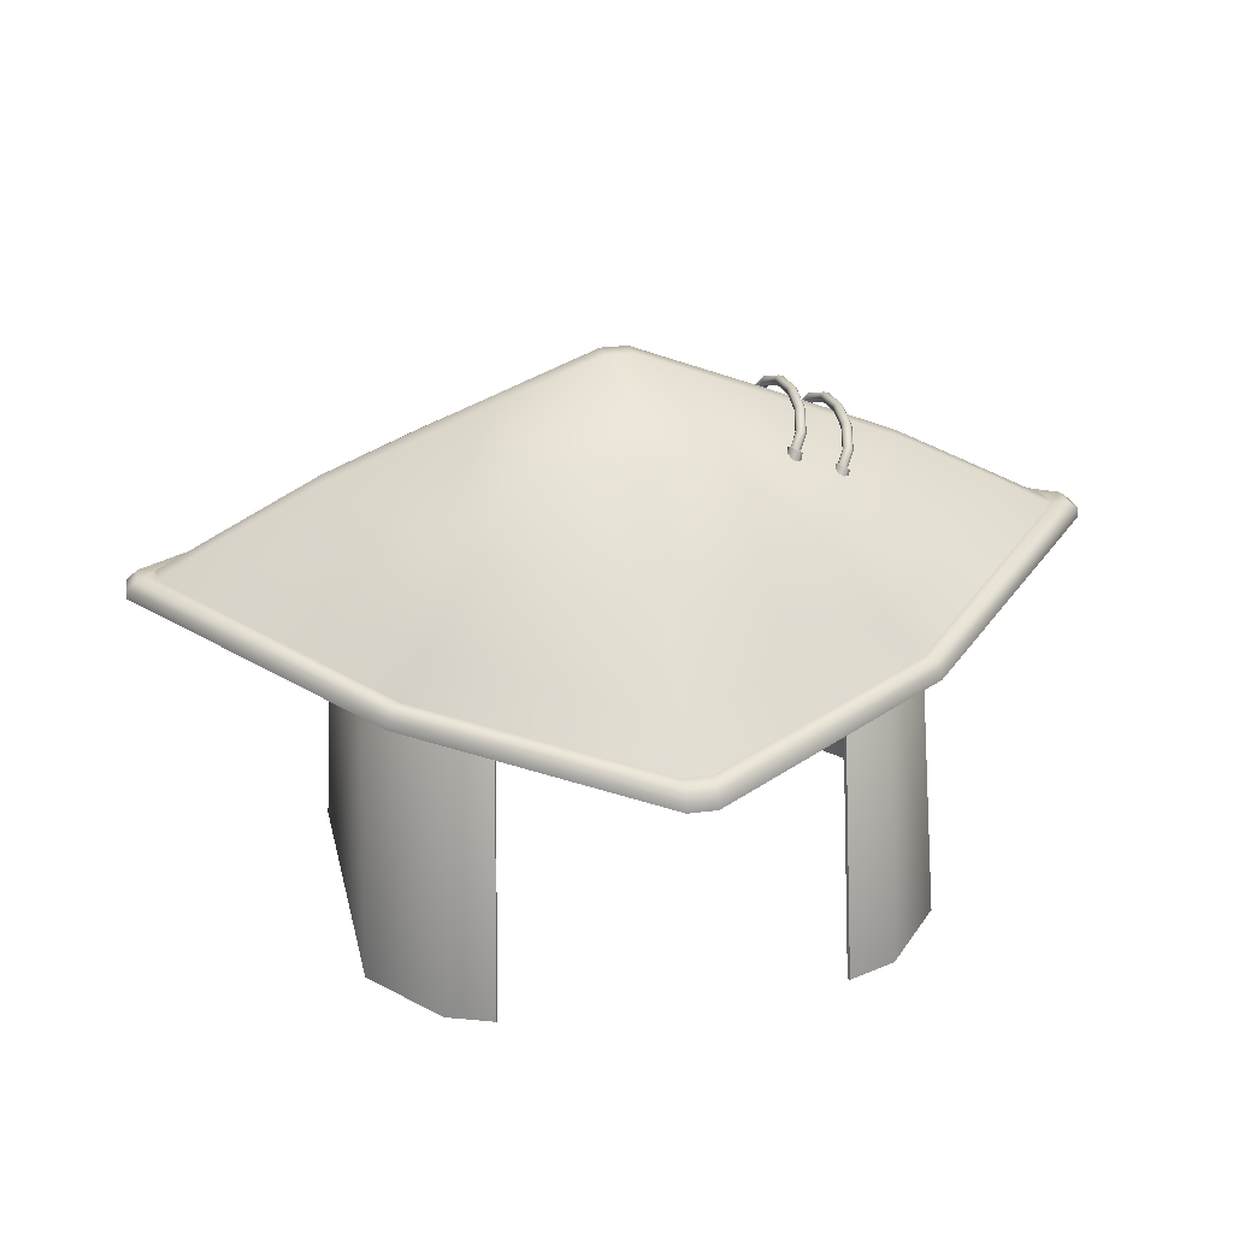
<metadata>
{"format":"obj","ext":"obj","renderer":"f3d","projection":"perspective","resolution":1024,"background":"white","views":[{"elev":25.8,"azim":-11.8,"up":"+Y"}]}
</metadata>
<code>
o Cube.004_Cube.010
v -0.1998 2.186 0.01362
v -0.1998 2.186 -0.01362
v -0.01797 2.153 -0.1546
v 0.01715 2.153 -0.1546
v 0.01715 2.153 0.1546
v -0.01797 2.153 0.1546
v 0.199 2.186 -0.01362
v 0.199 2.186 0.01362
v 0.0182 2.257 -0.01409
v -0.01813 2.257 -0.01409
v -0.01813 2.257 0.01409
v 0.0182 2.257 0.01409
v -0.6075 1.969 0.01446
v -0.6075 1.969 -0.01446
v -0.0186 1.86 -0.4712
v 0.01868 1.86 -0.4712
v 0.01868 1.86 0.4712
v -0.0186 1.86 0.4712
v 0.6076 1.969 -0.01446
v 0.6076 1.969 0.01446
v 0.5212 2.039 0.01245
v 0.01527 1.945 0.4049
v -0.01676 1.945 0.4049
v -0.5227 2.039 0.01245
v -0.01676 1.945 -0.4048
v 0.01527 1.945 -0.4048
v 0.5212 2.039 -0.01239
v -0.5227 2.039 -0.01239
v 0.3767 2.114 0.01374
v -0.01823 2.047 0.2927
v -0.01823 2.047 -0.2926
v 0.01707 2.047 0.2927
v -0.3778 2.114 0.01374
v 0.01707 2.047 -0.2926
v 0.3767 2.114 -0.01363
v -0.3778 2.114 -0.01363
v 0.01791 1.895 0.4592
v -0.5924 2.001 0.01409
v 0.01791 1.895 -0.4592
v 0.5918 2.001 -0.01409
v -0.5924 2.001 -0.01409
v 0.5918 2.001 0.01409
v -0.01842 1.895 0.4592
v -0.01842 1.895 -0.4592
v 0.631 1.979 0.01501
v 0.631 1.979 -0.01501
v -0.6309 1.979 -0.01501
v -0.6309 1.979 0.01501
v 0.0194 1.865 -0.4894
v -0.01931 1.865 -0.4894
v -0.01931 1.865 0.4894
v 0.0194 1.865 0.4894
v 0.01861 1.893 0.4769
v -0.6151 2.004 0.01463
v 0.01861 1.893 -0.4769
v 0.6146 2.004 -0.01463
v -0.6151 2.004 -0.01463
v 0.6146 2.004 0.01463
v -0.01912 1.893 0.4769
v -0.01912 1.893 -0.4769
v 0.01921 1.879 0.4884
v -0.6297 1.992 0.01498
v 0.01921 1.879 -0.4884
v 0.6295 1.992 -0.01498
v -0.6297 1.992 -0.01498
v 0.6295 1.992 0.01498
v -0.01942 1.879 0.4884
v -0.01942 1.879 -0.4884
v 0.09941 2.169 0.1366
v 0.3269 1.915 0.3218
v 0.2823 1.992 0.2893
v 0.2111 2.081 0.2352
v 0.3186 1.948 0.3156
v 0.3389 1.922 0.3312
v 0.3303 1.949 0.3247
v 0.3381 1.935 0.3306
v -0.1044 2.169 0.1296
v -0.332 1.915 0.3132
v -0.289 1.992 0.2805
v -0.2176 2.081 0.2263
v -0.3243 1.948 0.3071
v -0.344 1.922 0.3226
v -0.336 1.949 0.3162
v -0.3435 1.935 0.3221
v -0.103 2.169 -0.1313
v -0.3302 1.915 -0.3235
v -0.2873 1.992 -0.291
v -0.2159 2.081 -0.2368
v -0.3226 1.948 -0.3174
v -0.3423 1.922 -0.3329
v -0.3343 1.949 -0.3265
v -0.3418 1.935 -0.3324
v 0.1064 2.169 -0.1355
v 0.3355 1.915 -0.3287
v 0.291 1.992 -0.2962
v 0.22 2.081 -0.2422
v 0.3272 1.948 -0.3225
v 0.3475 1.922 -0.338
v 0.3389 1.949 -0.3316
v 0.3467 1.935 -0.3375
v -0.1962 2.177 0.0116
v -0.1962 2.177 -0.01165
v -0.01787 2.145 -0.1486
v 0.01716 2.145 -0.1486
v 0.01713 2.145 0.1486
v -0.01776 2.145 0.1486
v 0.1953 2.177 -0.01174
v 0.1953 2.177 0.01164
v 0.01672 2.248 -0.01134
v -0.01663 2.248 -0.01132
v -0.01663 2.248 0.01131
v 0.01671 2.248 0.01134
v 0.5166 2.031 0.009867
v 0.01437 1.938 0.3979
v -0.01577 1.938 0.398
v -0.518 2.031 0.009831
v -0.01588 1.938 -0.3979
v 0.01448 1.938 -0.3979
v 0.5165 2.031 -0.009905
v -0.518 2.031 -0.009832
v 0.3724 2.105 0.01141
v -0.01758 2.04 0.2861
v -0.01773 2.04 -0.2859
v 0.01655 2.04 0.286
v -0.3736 2.105 0.01138
v 0.01667 2.04 -0.2859
v 0.3724 2.105 -0.01142
v -0.3736 2.105 -0.01134
v 0.01794 1.885 0.4555
v -0.5911 1.991 0.0129
v 0.01797 1.885 -0.4555
v 0.5906 1.991 -0.01294
v -0.5911 1.991 -0.01292
v 0.5906 1.991 0.01293
v -0.01842 1.885 0.4555
v -0.01845 1.885 -0.4555
v 0.09777 2.161 0.1314
v 0.2791 1.985 0.2831
v 0.2085 2.073 0.2294
v 0.3177 1.939 0.3122
v -0.1026 2.161 0.1244
v -0.2858 1.985 0.2744
v -0.2149 2.073 0.2205
v -0.3233 1.939 0.3036
v -0.1013 2.161 -0.1261
v -0.2841 1.985 -0.2848
v -0.2133 2.073 -0.2311
v -0.3217 1.939 -0.3139
v 0.1048 2.161 -0.1304
v 0.2879 1.985 -0.2901
v 0.2175 2.073 -0.2365
v 0.3264 1.939 -0.3191
v 0.2278 2.165 -0.09664
v 0.2248 2.169 -0.09851
v 0.2198 2.17 -0.0977
v 0.2156 2.169 -0.09469
v 0.2148 2.165 -0.09125
v 0.2178 2.161 -0.08939
v 0.2229 2.159 -0.09019
v 0.227 2.161 -0.0932
v 0.2363 2.181 -0.05398
v 0.2336 2.185 -0.05471
v 0.2284 2.187 -0.05446
v 0.2238 2.184 -0.05337
v 0.2224 2.179 -0.05208
v 0.2251 2.174 -0.05136
v 0.2303 2.173 -0.05161
v 0.2349 2.176 -0.0527
v 0.2381 2.185 -0.00044
v 0.2355 2.19 -0.000453
v 0.2303 2.191 -0.000547
v 0.2256 2.189 -0.000668
v 0.2242 2.184 -0.000744
v 0.2268 2.179 -0.000731
v 0.232 2.177 -0.000637
v 0.2367 2.18 -0.000516
v 0.2341 2.18 0.053
v 0.2313 2.184 0.05368
v 0.2262 2.186 0.05325
v 0.2216 2.183 0.05196
v 0.2203 2.178 0.05057
v 0.223 2.174 0.04989
v 0.2282 2.172 0.05033
v 0.2328 2.175 0.05161
v 0.2242 2.164 0.09537
v 0.2212 2.168 0.09711
v 0.2161 2.169 0.09615
v 0.2121 2.168 0.09305
v 0.2113 2.164 0.08963
v 0.2144 2.159 0.08789
v 0.2194 2.158 0.08885
v 0.2235 2.159 0.09195
v 0.2905 2.136 -0.09664
v 0.2875 2.14 -0.09851
v 0.2825 2.142 -0.0977
v 0.2783 2.14 -0.09469
v 0.2775 2.136 -0.09125
v 0.2805 2.132 -0.08939
v 0.2855 2.131 -0.09019
v 0.2897 2.132 -0.0932
v 0.299 2.152 -0.05398
v 0.2962 2.157 -0.05471
v 0.2911 2.158 -0.05446
v 0.2864 2.156 -0.05337
v 0.2851 2.151 -0.05208
v 0.2878 2.146 -0.05136
v 0.293 2.145 -0.05161
v 0.2976 2.147 -0.0527
v 0.3008 2.157 -0.00044
v 0.2981 2.162 -0.000453
v 0.2929 2.163 -0.000547
v 0.2883 2.16 -0.000668
v 0.2869 2.155 -0.000744
v 0.2895 2.151 -0.000731
v 0.2947 2.149 -0.000637
v 0.2994 2.152 -0.000516
v 0.2967 2.151 0.053
v 0.294 2.156 0.05368
v 0.2888 2.157 0.05325
v 0.2843 2.155 0.05196
v 0.283 2.15 0.05057
v 0.2857 2.145 0.04989
v 0.2909 2.144 0.05033
v 0.2954 2.146 0.05161
v 0.2869 2.135 0.09537
v 0.2838 2.139 0.09711
v 0.2788 2.141 0.09615
v 0.2748 2.139 0.09305
v 0.274 2.135 0.08963
v 0.2771 2.131 0.08789
v 0.2821 2.129 0.08885
v 0.2861 2.131 0.09195
v 0.2691 2.118 0.09786
v 0.2727 2.12 0.1102
v 0.2738 2.115 0.09912
v 0.268 2.122 0.1089
v 0.2768 2.115 0.1033
v 0.265 2.123 0.1048
v 0.2655 2.121 0.1002
v 0.2764 2.117 0.1078
v 0.2716 2.123 -0.1107
v 0.2772 2.116 -0.1007
v 0.2803 2.115 -0.1047
v 0.2685 2.123 -0.1067
v 0.2799 2.117 -0.1093
v 0.2688 2.121 -0.102
v 0.2763 2.12 -0.1118
v 0.2724 2.118 -0.09956
v 0.2028 2.149 0.1002
v 0.2137 2.145 0.1078
v 0.21 2.148 0.1102
v 0.2064 2.146 0.09786
v 0.2112 2.144 0.09912
v 0.2053 2.151 0.1089
v 0.2142 2.143 0.1033
v 0.2023 2.151 0.1048
v 0.2058 2.151 -0.1067
v 0.2176 2.144 -0.1047
v 0.2089 2.151 -0.1107
v 0.2145 2.144 -0.1007
v 0.2137 2.149 -0.1118
v 0.2097 2.146 -0.09956
v 0.2061 2.149 -0.102
v 0.2173 2.146 -0.1093
v 0.195 2.137 0.1105
v 0.1964 2.136 0.1029
v 0.2611 2.113 -0.1124
v 0.2623 2.111 -0.1048
v 0.2743 2.104 0.1155
v 0.2757 2.102 0.1079
v 0.1999 2.149 0.09859
v 0.1997 2.136 -0.1048
v 0.2054 2.132 -0.1007
v 0.2719 2.104 0.1011
v 0.2158 2.144 0.1104
v 0.2116 2.129 0.1155
v 0.2023 2.132 0.09898
v 0.2682 2.117 0.09494
v 0.265 2.107 0.09898
v 0.2616 2.112 0.1173
v 0.2577 2.113 0.1105
v 0.2152 2.128 -0.1169
v 0.2094 2.132 -0.121
v 0.2729 2.12 0.1141
v 0.2684 2.108 0.1194
v 0.2057 2.132 0.1194
v 0.2779 2.104 -0.1169
v 0.2721 2.108 -0.121
v 0.2102 2.148 0.1141
v 0.2681 2.107 -0.1007
v 0.2092 2.128 0.1011
v 0.2055 2.145 0.09494
v 0.2752 2.113 0.09689
v 0.1985 2.137 -0.1124
v 0.2591 2.111 0.1029
v 0.2659 2.123 0.1121
v 0.1989 2.136 0.1173
v 0.2652 2.111 -0.1191
v 0.275 2.103 -0.1025
v 0.2794 2.113 0.1033
v 0.2164 2.127 -0.1092
v 0.2616 2.124 0.1057
v 0.2124 2.128 -0.1025
v 0.2125 2.142 0.09689
v 0.2025 2.136 -0.1191
v 0.2032 2.151 0.1121
v 0.213 2.127 0.1079
v 0.2791 2.102 -0.1092
v 0.2168 2.141 0.1033
v 0.2626 2.121 0.09859
v 0.1989 2.152 0.1057
v 0.2785 2.115 0.1104
v 0.2696 2.123 -0.114
v 0.2784 2.114 -0.09839
v 0.2829 2.113 -0.1047
v 0.2651 2.124 -0.1077
v 0.2821 2.115 -0.1118
v 0.2658 2.121 -0.1005
v 0.2766 2.12 -0.1157
v 0.2713 2.117 -0.09667
v 0.2024 2.152 -0.1077
v 0.2202 2.141 -0.1047
v 0.2069 2.152 -0.114
v 0.2157 2.142 -0.09839
v 0.2139 2.148 -0.1157
v 0.2087 2.145 -0.09667
v 0.2031 2.15 -0.1005
v 0.2194 2.144 -0.1118
v 0.1961 1.513 -0.3371
v -0.1916 1.513 -0.3371
v -0.2147 1.939 -0.3028
v 0.2182 1.939 -0.3028
v -0.2268 1.513 0.3541
v 0.2313 1.513 0.3541
v 0.2182 1.939 0.3198
v -0.2147 1.939 0.3198
v -0.266 2.017 0.2172
v -0.2698 2.018 -0.2077
v 0.2734 2.018 -0.2148
v 0.262 2.017 0.2119
v -0.1831 2.018 -0.2484
v 0.1734 2.018 -0.2484
v 0.1734 2.017 0.2614
v -0.1831 2.017 0.2614
v -0.2895 1.513 0.3305
v -0.3752 1.513 0.2214
v -0.3564 1.939 0.1647
v -0.2764 1.939 0.2907
v -0.3774 1.513 -0.2079
v -0.2922 1.513 -0.3152
v -0.2791 1.939 -0.2748
v -0.3588 1.939 -0.1513
v 0.3853 1.513 0.2161
v 0.2991 1.513 0.327
v 0.2861 1.939 0.2865
v 0.3669 1.939 0.1595
v 0.3066 1.513 -0.3183
v 0.3918 1.513 -0.215
v 0.3743 1.939 -0.1584
v 0.2936 1.939 -0.2761
v 0.002256 1.513 -0.3625
v 0.00173 1.939 -0.3281
v -0.004853 2.018 -0.2738
v 0.1952 1.513 -0.3322
v -0.1906 1.513 -0.3322
v -0.2136 1.938 -0.2982
v 0.2172 1.938 -0.2982
v -0.2249 1.513 0.3495
v 0.2293 1.513 0.3496
v 0.2162 1.937 0.3157
v -0.2128 1.937 0.3156
v -0.263 2.014 0.2151
v -0.2668 2.015 -0.2055
v 0.2708 2.015 -0.2125
v 0.2592 2.014 0.2099
v -0.1821 2.015 -0.2446
v 0.1726 2.015 -0.2445
v 0.1717 2.014 0.2582
v -0.1814 2.014 0.258
v -0.2864 1.513 0.3266
v -0.3705 1.513 0.2198
v -0.3519 1.937 0.1636
v -0.2734 1.938 0.2871
v -0.3727 1.513 -0.2063
v -0.2893 1.513 -0.3111
v -0.2763 1.938 -0.271
v -0.3544 1.937 -0.1502
v 0.3805 1.513 0.2145
v 0.296 1.513 0.3231
v 0.2831 1.937 0.283
v 0.3626 1.937 0.1583
v 0.3039 1.513 -0.3141
v 0.3871 1.513 -0.2134
v 0.3699 1.937 -0.1572
v 0.291 1.938 -0.2722
v 0.002256 1.513 -0.3575
v 0.00172 1.938 -0.3234
v -0.004829 2.016 -0.2697
f 20 74 70
f 94 49 98
f 78 51 82
f 14 90 86
f 19 45 20
f 13 47 14
f 16 50 49
f 17 51 18
f 70 52 17
f 13 82 48
f 86 50 15
f 19 98 46
f 20 45 74
f 94 16 49
f 78 18 51
f 14 47 90
f 19 46 45
f 13 48 47
f 16 15 50
f 17 52 51
f 70 74 52
f 13 78 82
f 86 90 50
f 19 94 98
f 9 93 4
f 6 11 77
f 10 12 9
f 8 9 12
f 11 2 1
f 4 10 9
f 11 5 12
f 8 12 69
f 2 10 85
f 30 22 32
f 35 21 27
f 31 87 88
f 36 24 33
f 35 95 96
f 31 26 25
f 33 79 80
f 32 71 72
f 69 32 72
f 1 80 77
f 3 34 31
f 7 96 93
f 1 36 33
f 85 31 88
f 8 35 7
f 6 32 5
f 22 43 37
f 27 42 40
f 25 89 87
f 28 38 24
f 27 97 95
f 26 44 25
f 24 81 79
f 22 73 71
f 21 73 42
f 8 72 29
f 29 71 21
f 23 81 43
f 77 30 6
f 30 79 23
f 28 89 41
f 2 88 36
f 36 87 28
f 26 97 39
f 93 34 4
f 34 95 26
f 77 11 1
f 69 12 5
f 93 9 7
f 85 10 3
f 10 11 12
f 8 7 9
f 11 10 2
f 4 3 10
f 11 6 5
f 30 23 22
f 35 29 21
f 31 25 87
f 36 28 24
f 35 27 95
f 31 34 26
f 33 24 79
f 32 22 71
f 69 5 32
f 1 33 80
f 3 4 34
f 7 35 96
f 1 2 36
f 85 3 31
f 8 29 35
f 6 30 32
f 22 23 43
f 27 21 42
f 25 44 89
f 28 41 38
f 27 40 97
f 26 39 44
f 24 38 81
f 22 37 73
f 21 71 73
f 8 69 72
f 29 72 71
f 23 79 81
f 77 80 30
f 30 80 79
f 28 87 89
f 2 85 88
f 36 88 87
f 26 95 97
f 93 96 34
f 34 96 95
f 89 60 91
f 42 56 40
f 43 53 37
f 73 53 75
f 61 74 76
f 84 48 82
f 63 50 68
f 100 46 98
f 65 48 62
f 68 90 92
f 66 46 64
f 61 51 52
f 41 54 38
f 40 99 97
f 44 55 60
f 38 83 81
f 53 67 61
f 58 64 56
f 60 92 91
f 57 62 54
f 56 100 99
f 55 68 60
f 54 84 83
f 53 76 75
f 58 76 66
f 76 45 66
f 42 75 58
f 59 84 67
f 81 59 43
f 67 82 51
f 57 92 65
f 92 47 65
f 41 91 57
f 55 100 63
f 97 55 39
f 63 98 49
f 89 44 60
f 42 58 56
f 43 59 53
f 73 37 53
f 61 52 74
f 84 62 48
f 63 49 50
f 100 64 46
f 65 47 48
f 68 50 90
f 66 45 46
f 61 67 51
f 41 57 54
f 40 56 99
f 44 39 55
f 38 54 83
f 53 59 67
f 58 66 64
f 60 68 92
f 57 65 62
f 56 64 100
f 55 63 68
f 54 62 84
f 53 61 76
f 58 75 76
f 76 74 45
f 42 73 75
f 59 83 84
f 81 83 59
f 67 84 82
f 57 91 92
f 92 90 47
f 41 89 91
f 55 99 100
f 97 99 55
f 63 100 98
f 109 104 149
f 106 141 111
f 112 110 109
f 109 108 112
f 101 110 111
f 110 104 109
f 111 105 106
f 108 137 112
f 102 145 110
f 114 122 124
f 119 121 127
f 146 123 147
f 125 120 128
f 150 127 151
f 123 118 126
f 142 125 143
f 138 124 139
f 137 124 105
f 143 101 141
f 103 126 104
f 151 107 149
f 125 102 101
f 145 123 103
f 127 108 107
f 124 106 105
f 114 135 115
f 132 113 119
f 148 117 146
f 116 133 120
f 152 119 150
f 136 118 117
f 144 116 142
f 140 114 138
f 113 140 138
f 108 139 137
f 121 138 139
f 115 144 142
f 122 141 106
f 122 142 143
f 120 148 146
f 102 147 145
f 128 146 147
f 118 152 150
f 126 149 104
f 126 150 151
f 141 101 111
f 137 105 112
f 149 107 109
f 145 103 110
f 112 111 110
f 109 107 108
f 101 102 110
f 110 103 104
f 111 112 105
f 114 115 122
f 119 113 121
f 146 117 123
f 125 116 120
f 150 119 127
f 123 117 118
f 142 116 125
f 138 114 124
f 137 139 124
f 143 125 101
f 103 123 126
f 151 127 107
f 125 128 102
f 145 147 123
f 127 121 108
f 124 122 106
f 114 129 135
f 132 134 113
f 148 136 117
f 116 130 133
f 152 132 119
f 136 131 118
f 144 130 116
f 140 129 114
f 113 134 140
f 108 121 139
f 121 113 138
f 115 135 144
f 122 143 141
f 122 115 142
f 120 133 148
f 102 128 147
f 128 120 146
f 118 131 152
f 126 151 149
f 126 118 150
f 19 134 132
f 130 14 133
f 15 131 136
f 129 18 135
f 133 86 148
f 135 78 144
f 131 94 152
f 134 70 140
f 70 129 140
f 78 130 144
f 86 136 148
f 94 132 152
f 19 20 134
f 130 13 14
f 15 16 131
f 129 17 18
f 133 14 86
f 135 18 78
f 131 16 94
f 134 20 70
f 70 17 129
f 78 13 130
f 86 15 136
f 94 19 132
f 264 160 258
f 261 153 264
f 155 261 259
f 156 259 257
f 157 257 263
f 158 263 262
f 260 158 262
f 161 160 153
f 162 153 154
f 155 162 154
f 156 163 155
f 157 164 156
f 158 165 157
f 167 158 159
f 168 159 160
f 169 168 161
f 170 161 162
f 163 170 162
f 164 171 163
f 165 172 164
f 166 173 165
f 175 166 167
f 176 167 168
f 169 184 176
f 170 177 169
f 179 170 171
f 180 171 172
f 181 172 173
f 182 173 174
f 175 182 174
f 176 183 175
f 177 192 184
f 178 185 177
f 187 178 179
f 188 179 180
f 189 180 181
f 190 181 182
f 183 190 182
f 184 191 183
f 255 191 192
f 253 190 191
f 190 249 189
f 189 256 188
f 188 254 187
f 187 251 186
f 251 185 186
f 250 192 185
f 258 159 260
f 264 153 160
f 261 154 153
f 155 154 261
f 156 155 259
f 157 156 257
f 158 157 263
f 260 159 158
f 161 168 160
f 162 161 153
f 155 163 162
f 156 164 163
f 157 165 164
f 158 166 165
f 167 166 158
f 168 167 159
f 169 176 168
f 170 169 161
f 163 171 170
f 164 172 171
f 165 173 172
f 166 174 173
f 175 174 166
f 176 175 167
f 169 177 184
f 170 178 177
f 179 178 170
f 180 179 171
f 181 180 172
f 182 181 173
f 175 183 182
f 176 184 183
f 177 185 192
f 178 186 185
f 187 186 178
f 188 187 179
f 189 188 180
f 190 189 181
f 183 191 190
f 184 192 191
f 255 253 191
f 253 252 190
f 190 252 249
f 189 249 256
f 188 256 254
f 187 254 251
f 251 250 185
f 250 255 192
f 258 160 159
f 250 309 255
f 250 289 275
f 254 289 251
f 254 311 306
f 256 271 311
f 249 292 271
f 253 292 252
f 255 304 253
f 250 275 309
f 250 251 289
f 254 306 289
f 254 256 311
f 256 249 271
f 249 252 292
f 253 304 292
f 255 309 304
f 245 200 243
f 247 193 245
f 195 247 241
f 196 241 244
f 197 244 246
f 198 246 248
f 242 198 248
f 201 200 193
f 202 193 194
f 195 202 194
f 196 203 195
f 197 204 196
f 198 205 197
f 207 198 199
f 208 199 200
f 209 208 201
f 210 201 202
f 203 210 202
f 204 211 203
f 205 212 204
f 206 213 205
f 215 206 207
f 216 207 208
f 209 224 216
f 210 217 209
f 219 210 211
f 220 211 212
f 221 212 213
f 222 213 214
f 215 222 214
f 216 223 215
f 217 232 224
f 218 225 217
f 227 218 219
f 228 219 220
f 229 220 221
f 230 221 222
f 223 230 222
f 224 231 223
f 235 230 231
f 230 239 229
f 229 238 228
f 228 236 227
f 227 234 226
f 234 225 226
f 240 232 225
f 243 199 242
f 237 231 232
f 245 193 200
f 247 194 193
f 195 194 247
f 196 195 241
f 197 196 244
f 198 197 246
f 242 199 198
f 201 208 200
f 202 201 193
f 195 203 202
f 196 204 203
f 197 205 204
f 198 206 205
f 207 206 198
f 208 207 199
f 209 216 208
f 210 209 201
f 203 211 210
f 204 212 211
f 205 213 212
f 206 214 213
f 215 214 206
f 216 215 207
f 209 217 224
f 210 218 217
f 219 218 210
f 220 219 211
f 221 220 212
f 222 221 213
f 215 223 222
f 216 224 223
f 217 225 232
f 218 226 225
f 227 226 218
f 228 227 219
f 229 228 220
f 230 229 221
f 223 231 230
f 224 232 231
f 235 233 230
f 230 233 239
f 229 239 238
f 228 238 236
f 227 236 234
f 234 240 225
f 240 237 232
f 243 200 199
f 237 235 231
f 258 324 322
f 260 326 324
f 263 326 262
f 257 327 263
f 259 321 257
f 259 325 323
f 264 325 261
f 264 322 328
f 258 260 324
f 260 262 326
f 263 327 326
f 257 321 327
f 259 323 321
f 259 261 325
f 264 328 325
f 264 258 322
f 275 307 309
f 286 275 289
f 297 289 306
f 265 306 311
f 266 311 271
f 292 266 271
f 304 277 292
f 309 291 304
f 275 276 307
f 286 276 275
f 297 286 289
f 265 297 306
f 266 265 311
f 292 277 266
f 304 291 277
f 309 307 291
f 312 270 300
f 285 312 284
f 280 284 296
f 281 296 302
f 295 302 310
f 278 295 310
f 293 279 278
f 300 274 293
f 312 269 270
f 285 269 312
f 280 285 284
f 281 280 296
f 295 281 302
f 278 279 295
f 293 274 279
f 300 270 274
f 317 308 287
f 288 317 287
f 298 319 288
f 267 313 298
f 268 316 267
f 320 268 290
f 314 290 299
f 315 299 308
f 317 315 308
f 288 319 317
f 298 313 319
f 267 316 313
f 268 318 316
f 320 318 268
f 314 320 290
f 315 314 299
f 328 301 282
f 283 328 282
f 305 325 283
f 294 323 305
f 272 321 294
f 326 272 273
f 324 273 303
f 322 303 301
f 328 322 301
f 283 325 328
f 305 323 325
f 294 321 323
f 272 327 321
f 326 327 272
f 324 326 273
f 322 324 303
f 245 315 317
f 245 319 247
f 241 319 313
f 241 316 244
f 244 318 246
f 246 320 248
f 242 320 314
f 243 314 315
f 245 243 315
f 245 317 319
f 241 247 319
f 241 313 316
f 244 316 318
f 246 318 320
f 242 248 320
f 243 242 314
f 237 293 235
f 235 278 233
f 239 278 310
f 238 310 302
f 236 302 296
f 236 284 234
f 240 284 312
f 240 300 237
f 237 300 293
f 235 293 278
f 239 233 278
f 238 239 310
f 236 238 302
f 236 296 284
f 240 234 284
f 240 312 300
f 336 345 333
f 354 335 334
f 344 348 336
f 332 357 329
f 359 353 358
f 341 351 338
f 350 331 330
f 362 329 361
f 337 352 347
f 342 362 363
f 341 362 331
f 355 343 335
f 356 339 340
f 347 348 337
f 351 352 338
f 355 356 340
f 359 360 339
f 348 346 345
f 351 349 352
f 358 360 359
f 355 353 356
f 346 352 349
f 330 362 361
f 339 332 342
f 380 371 368
f 389 370 390
f 383 379 371
f 392 367 364
f 388 394 393
f 386 376 373
f 385 366 386
f 364 397 396
f 372 387 373
f 397 377 398
f 397 376 366
f 370 375 390
f 374 391 375
f 382 372 383
f 386 373 387
f 390 375 391
f 394 374 395
f 381 383 380
f 386 384 385
f 395 393 394
f 390 388 389
f 381 387 382
f 365 397 366
f 374 367 395
f 330 396 365
f 334 370 369
f 333 371 336
f 337 373 338
f 342 374 339
f 340 374 375
f 344 372 337
f 341 373 376
f 343 375 378
f 341 398 363
f 343 370 335
f 344 371 379
f 345 381 380
f 350 384 349
f 357 393 392
f 354 388 353
f 346 384 381
f 333 380 368
f 330 385 350
f 353 393 358
f 334 389 354
f 329 392 364
f 329 396 361
f 342 398 377
f 336 348 345
f 354 355 335
f 344 337 348
f 332 360 357
f 359 356 353
f 341 331 351
f 350 351 331
f 362 332 329
f 337 338 352
f 342 332 362
f 341 363 362
f 355 340 343
f 356 359 339
f 348 347 346
f 351 350 349
f 358 357 360
f 355 354 353
f 346 347 352
f 330 331 362
f 339 360 332
f 380 383 371
f 389 369 370
f 383 372 379
f 392 395 367
f 388 391 394
f 386 366 376
f 385 365 366
f 364 367 397
f 372 382 387
f 397 367 377
f 397 398 376
f 370 378 375
f 374 394 391
f 381 382 383
f 386 387 384
f 395 392 393
f 390 391 388
f 381 384 387
f 365 396 397
f 374 377 367
f 330 361 396
f 334 335 370
f 333 368 371
f 337 372 373
f 342 377 374
f 340 339 374
f 344 379 372
f 341 338 373
f 343 340 375
f 341 376 398
f 343 378 370
f 344 336 371
f 345 346 381
f 350 385 384
f 357 358 393
f 354 389 388
f 346 349 384
f 333 345 380
f 330 365 385
f 353 388 393
f 334 369 389
f 329 357 392
f 329 364 396
f 342 363 398

</code>
